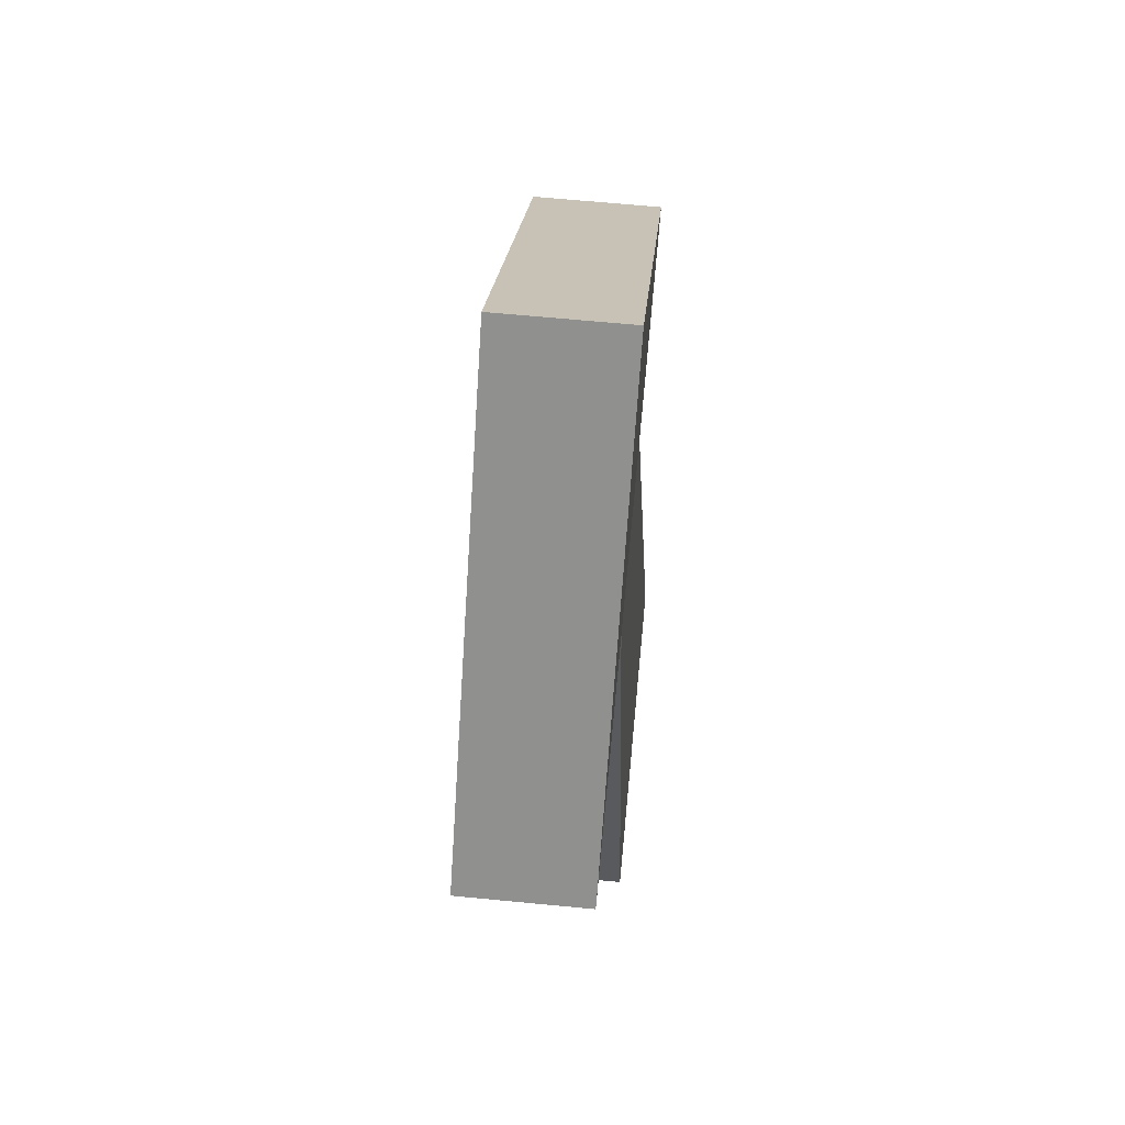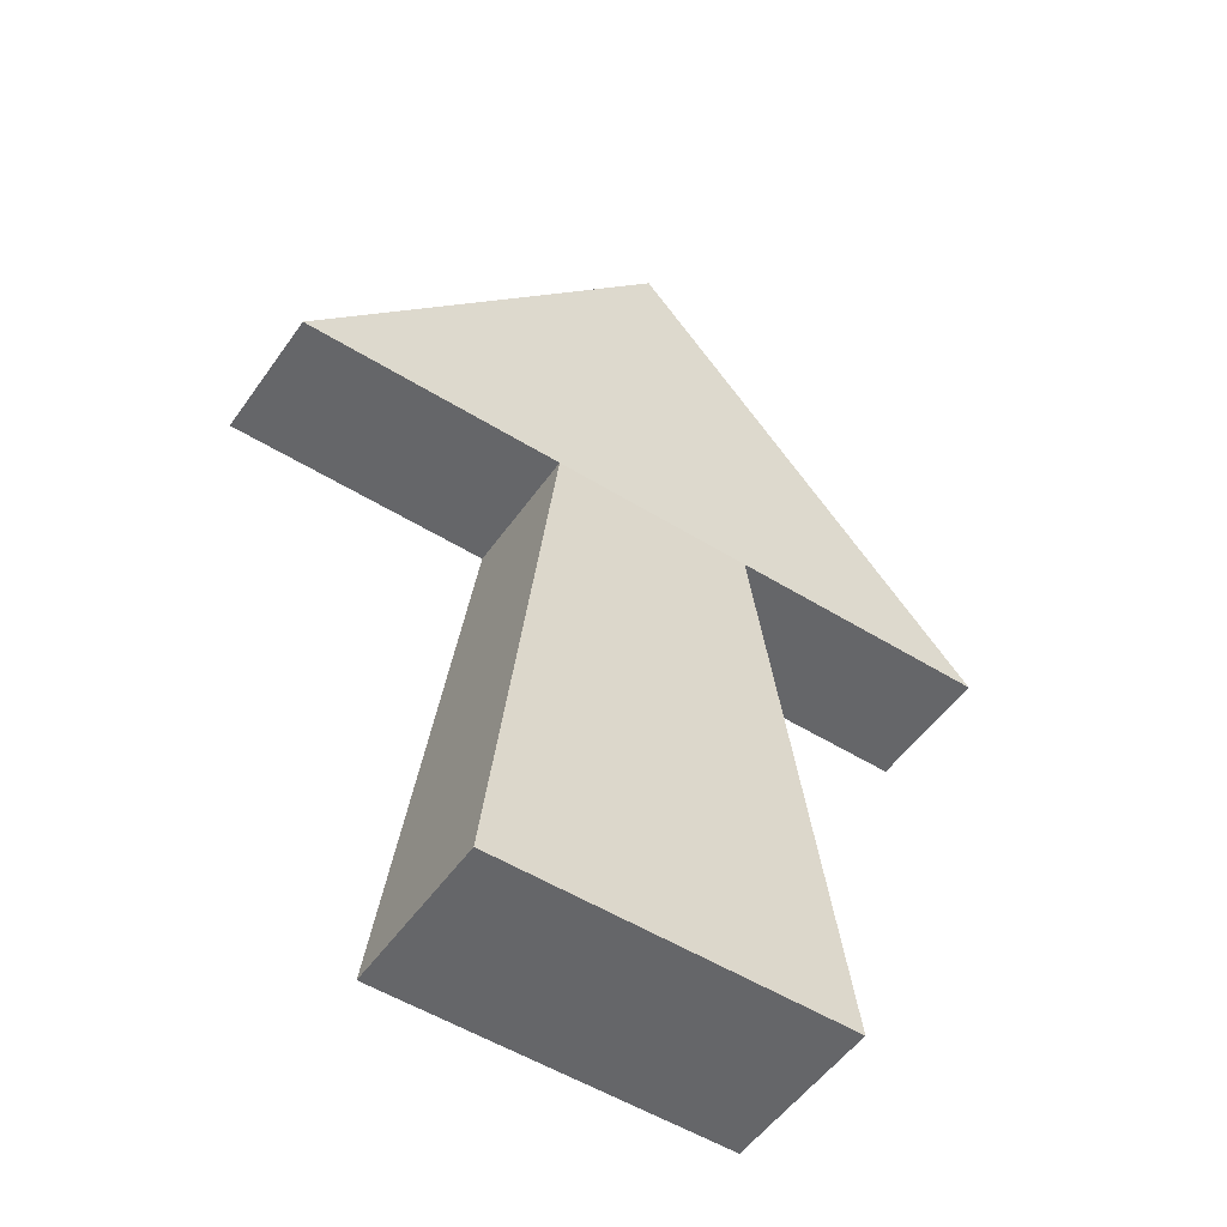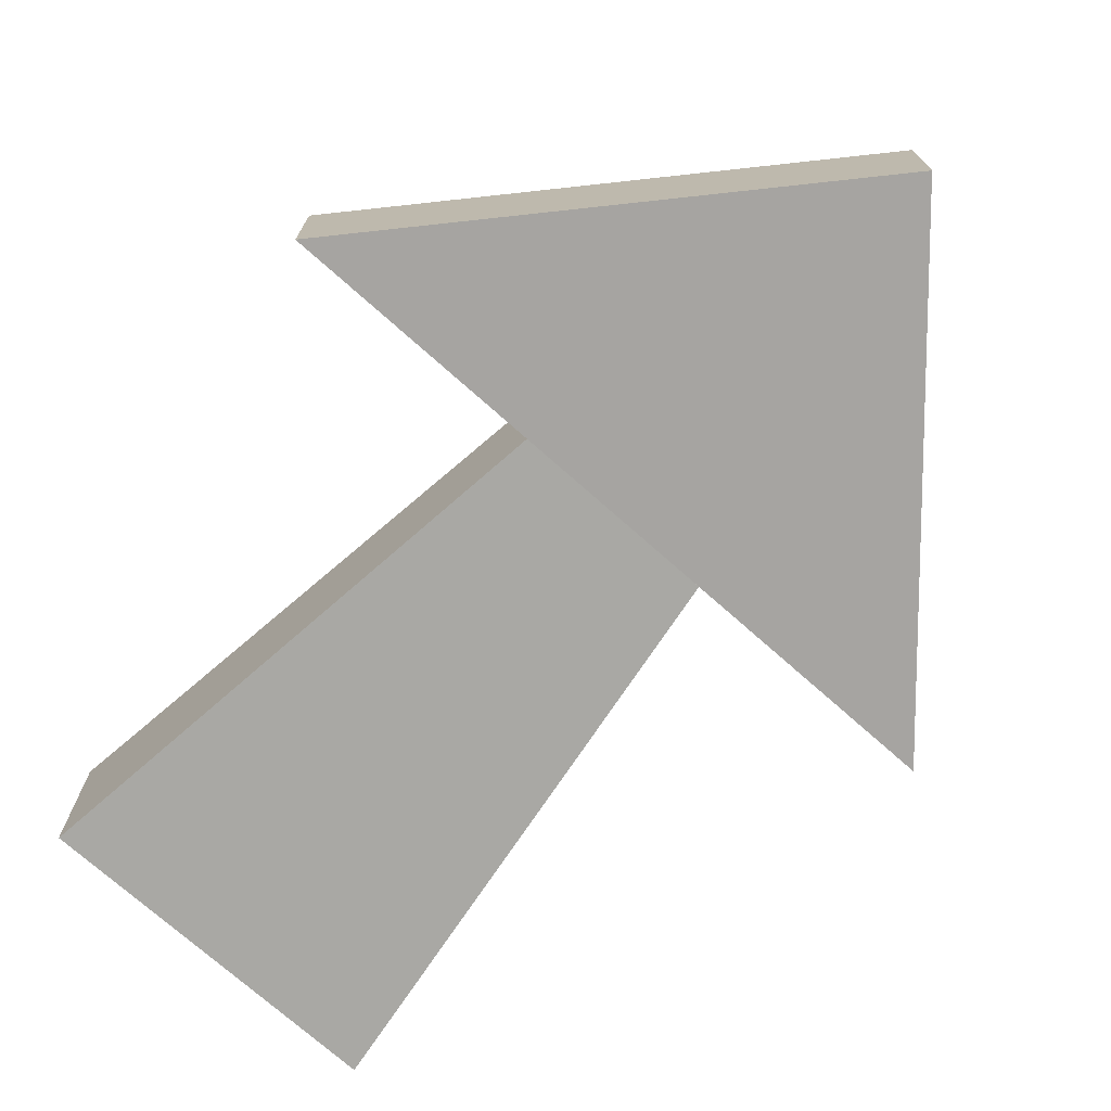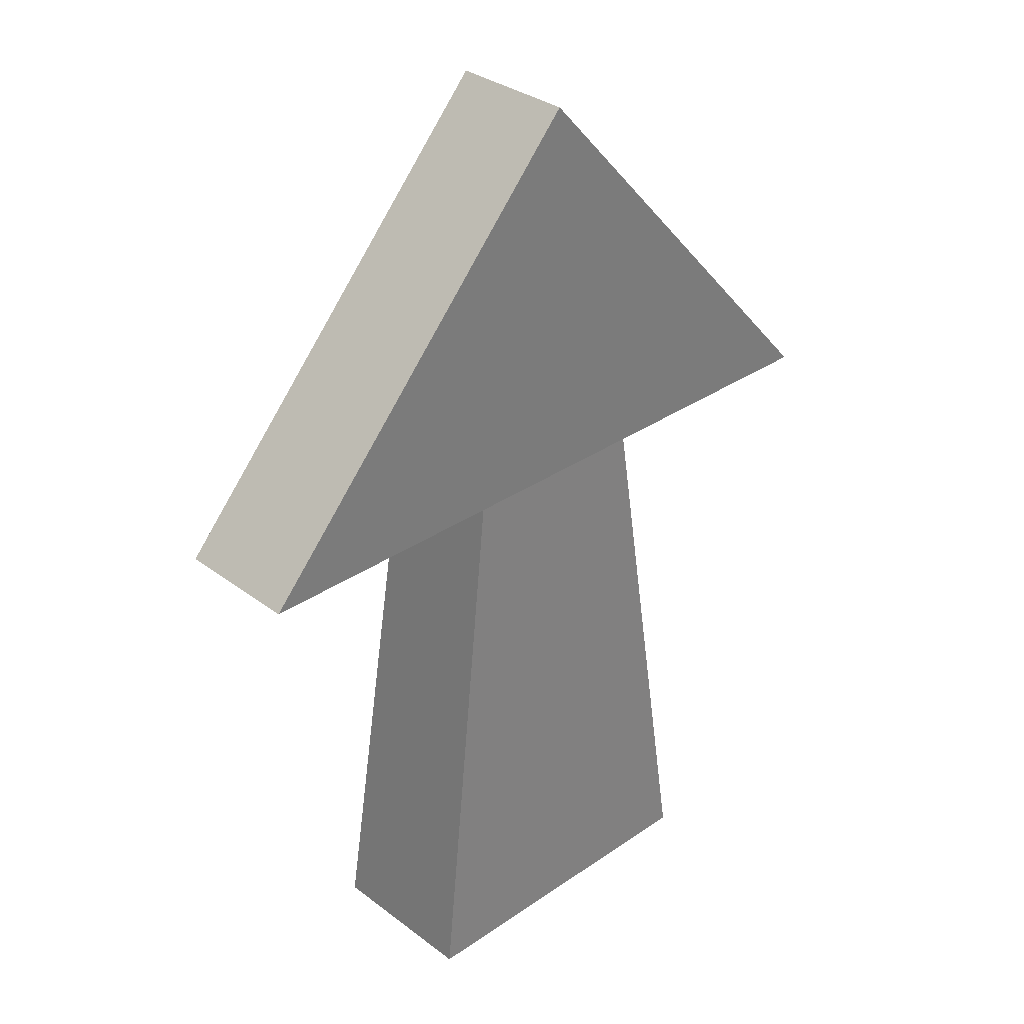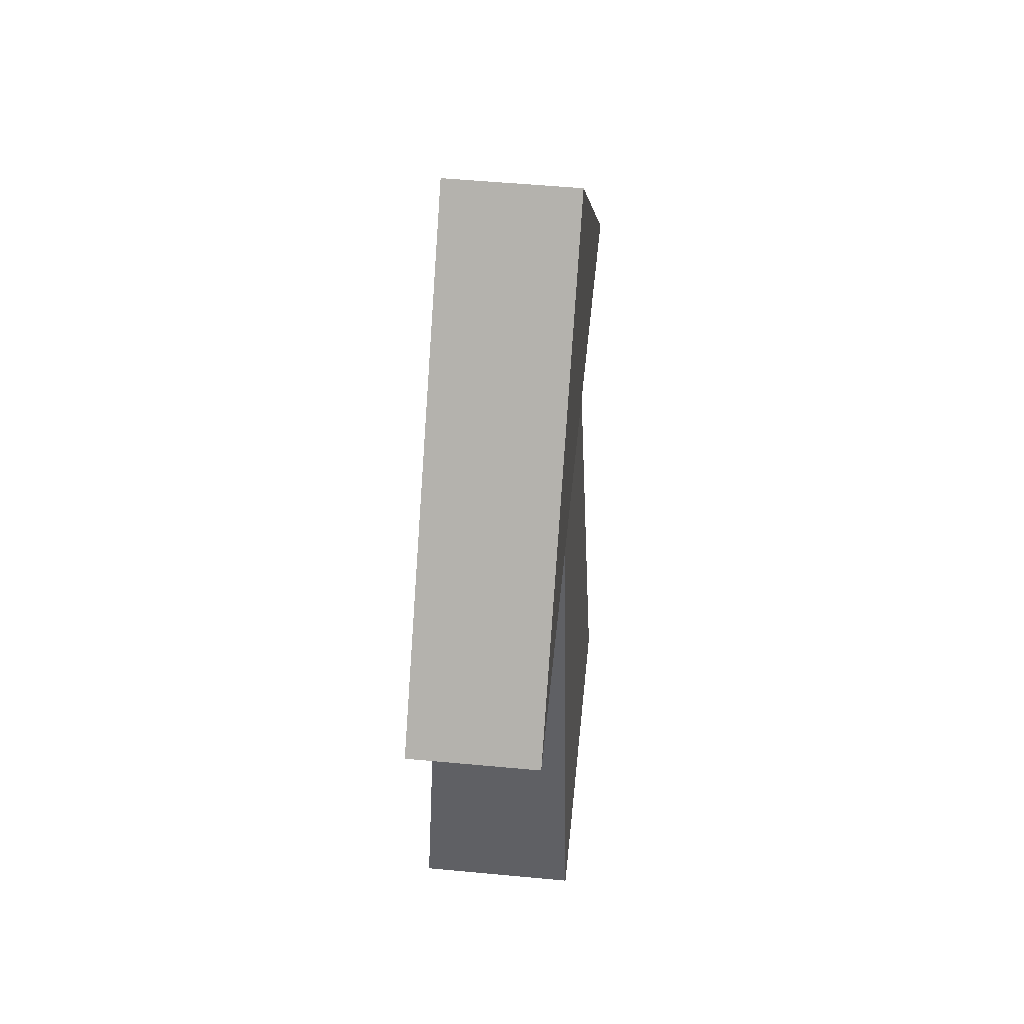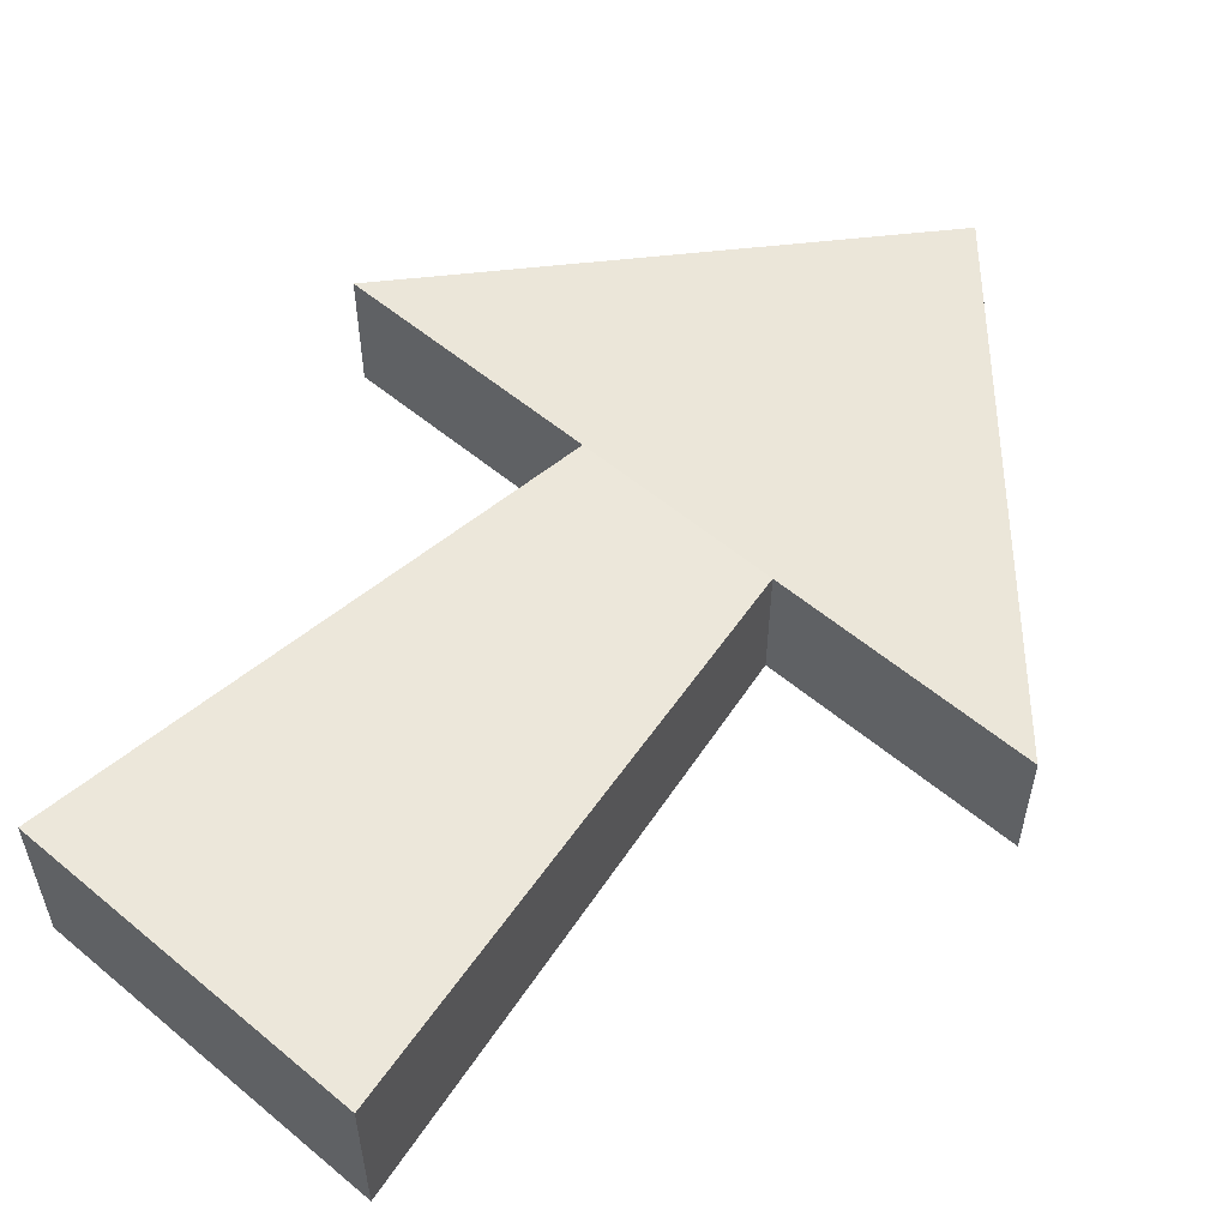
<metadata>
{"format":"obj","ext":"obj","renderer":"f3d","projection":"perspective","resolution":1024,"background":"white","views":[{"elev":66.2,"azim":95.5,"up":"+Z"},{"elev":-51.8,"azim":146.0,"up":"+Z"},{"elev":-73.5,"azim":-41.6,"up":"+Y"},{"elev":32.6,"azim":136.3,"up":"+Z"},{"elev":51.9,"azim":95.8,"up":"+Z"},{"elev":56.6,"azim":-138.9,"up":"+Y"}]}
</metadata>
<code>
g Arrow
v -0.5 0.09895 0.005735
v -0.5 -0.07839 0.005735
v 0.5 0.09895 0.005735
v 0.5 -0.07839 0.005735
v 0 0.09895 0.5575
v 0 -0.07839 0.5575
v -0.2403 0.09895 0.005735
v -0.2403 -0.07839 0.005735
v 0.2403 0.09895 0.005735
v 0.2403 -0.07839 0.005735
v -0.1392 0.09895 0.005735
v -0.1392 -0.07839 0.005735
v 0.1392 0.09895 0.005735
v 0.1392 -0.07839 0.005735
v -0.2403 0.1226 -0.7573
v -0.2403 -0.102 -0.7573
v 0.2403 0.1226 -0.7573
v 0.2403 -0.102 -0.7573
f 1 5 3
f 4 3 5 6
f 6 2 4
f 6 5 1 2
f 3 4 10 9
f 8 7 11 12
f 4 2 8 10
f 2 1 7 8
f 1 3 9 7
f 14 12 16 18
f 10 8 12 14
f 9 10 14 13
f 7 9 13 11
f 16 15 17 18
f 13 14 18 17
f 11 13 17 15
f 12 11 15 16

</code>
